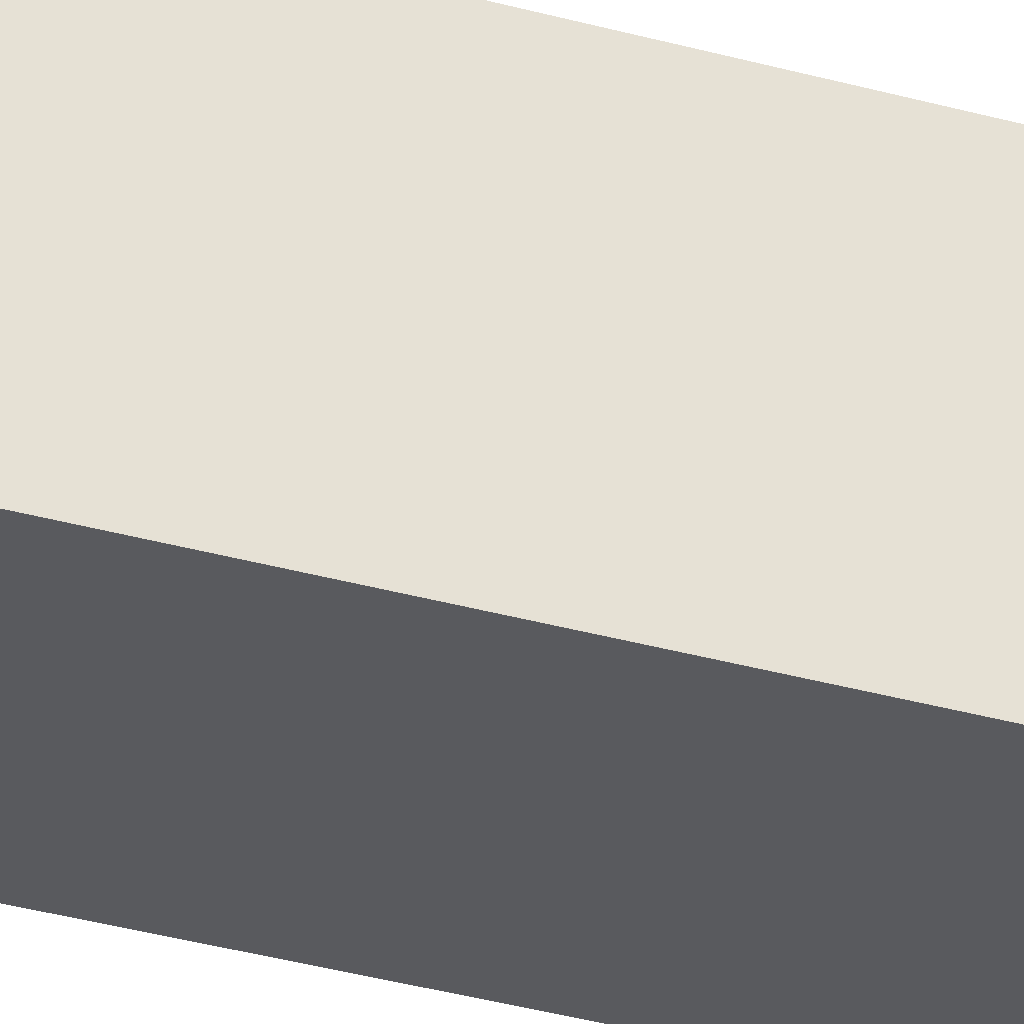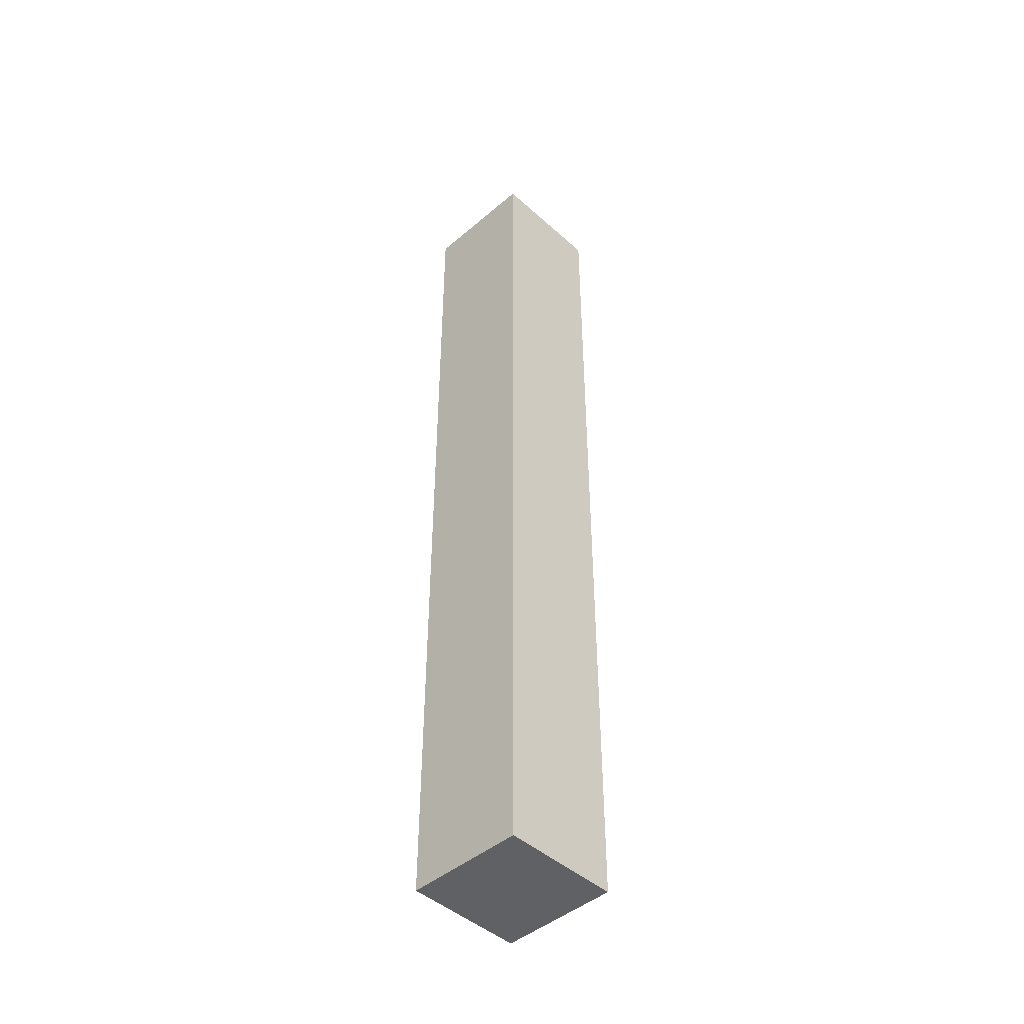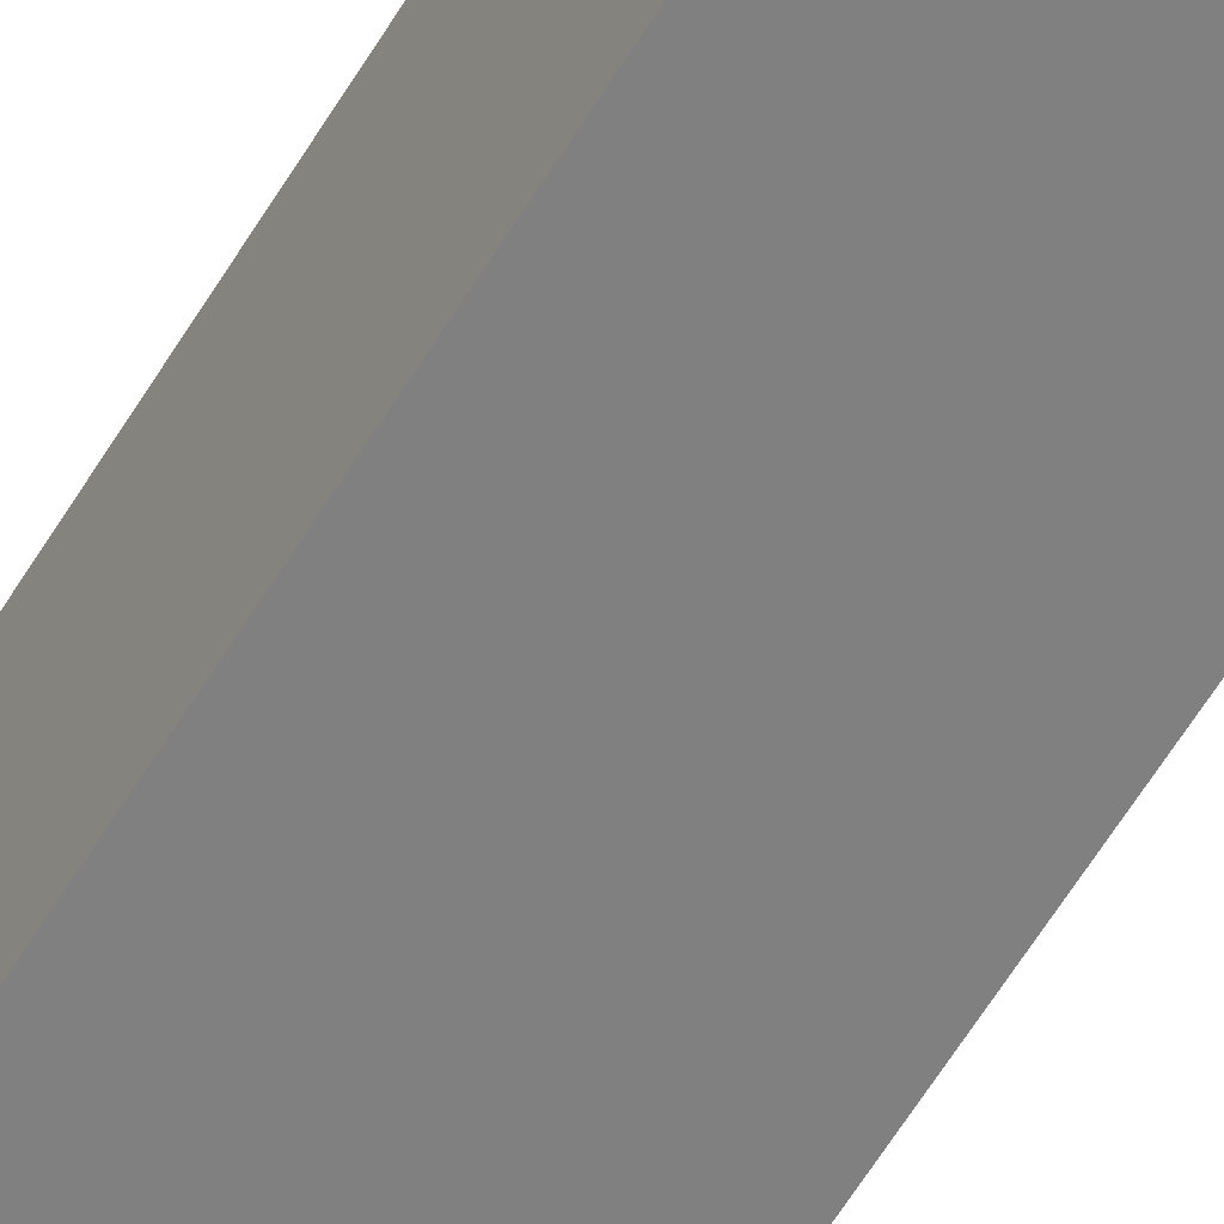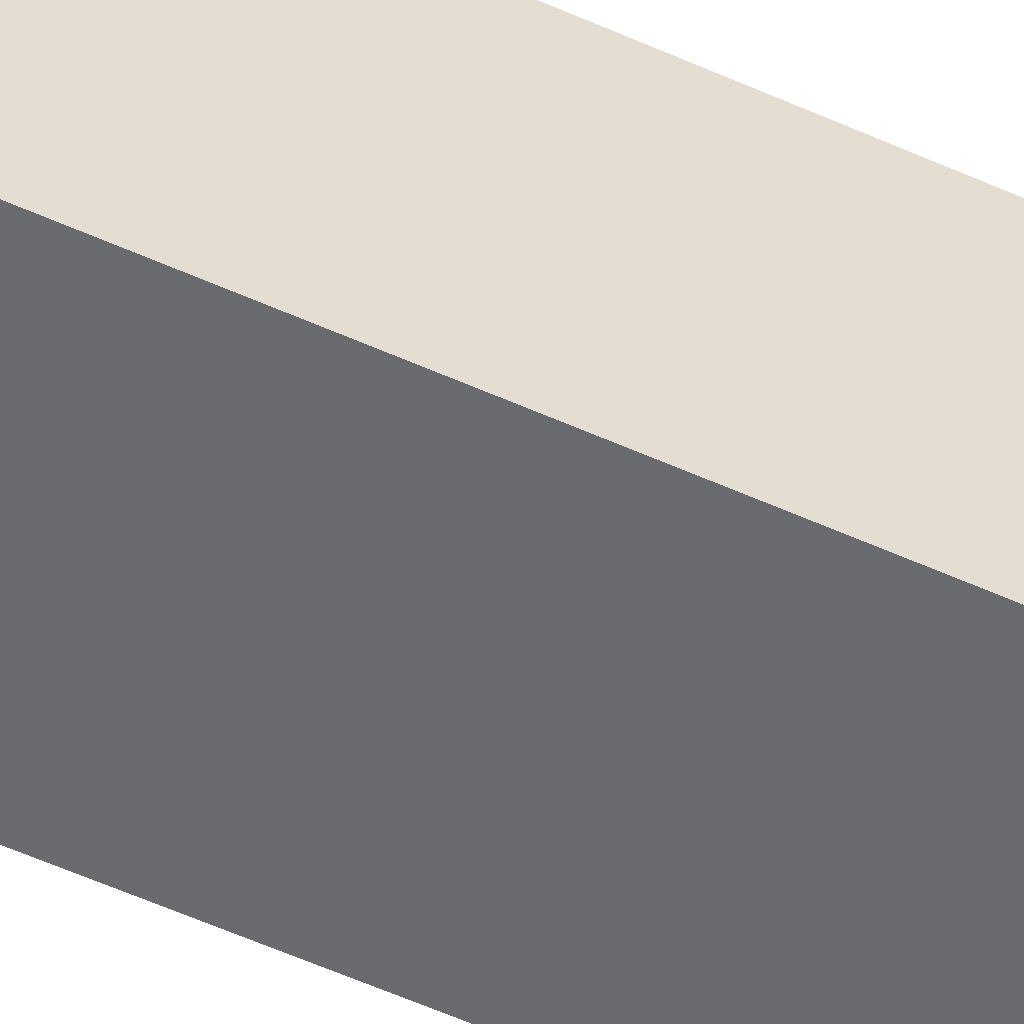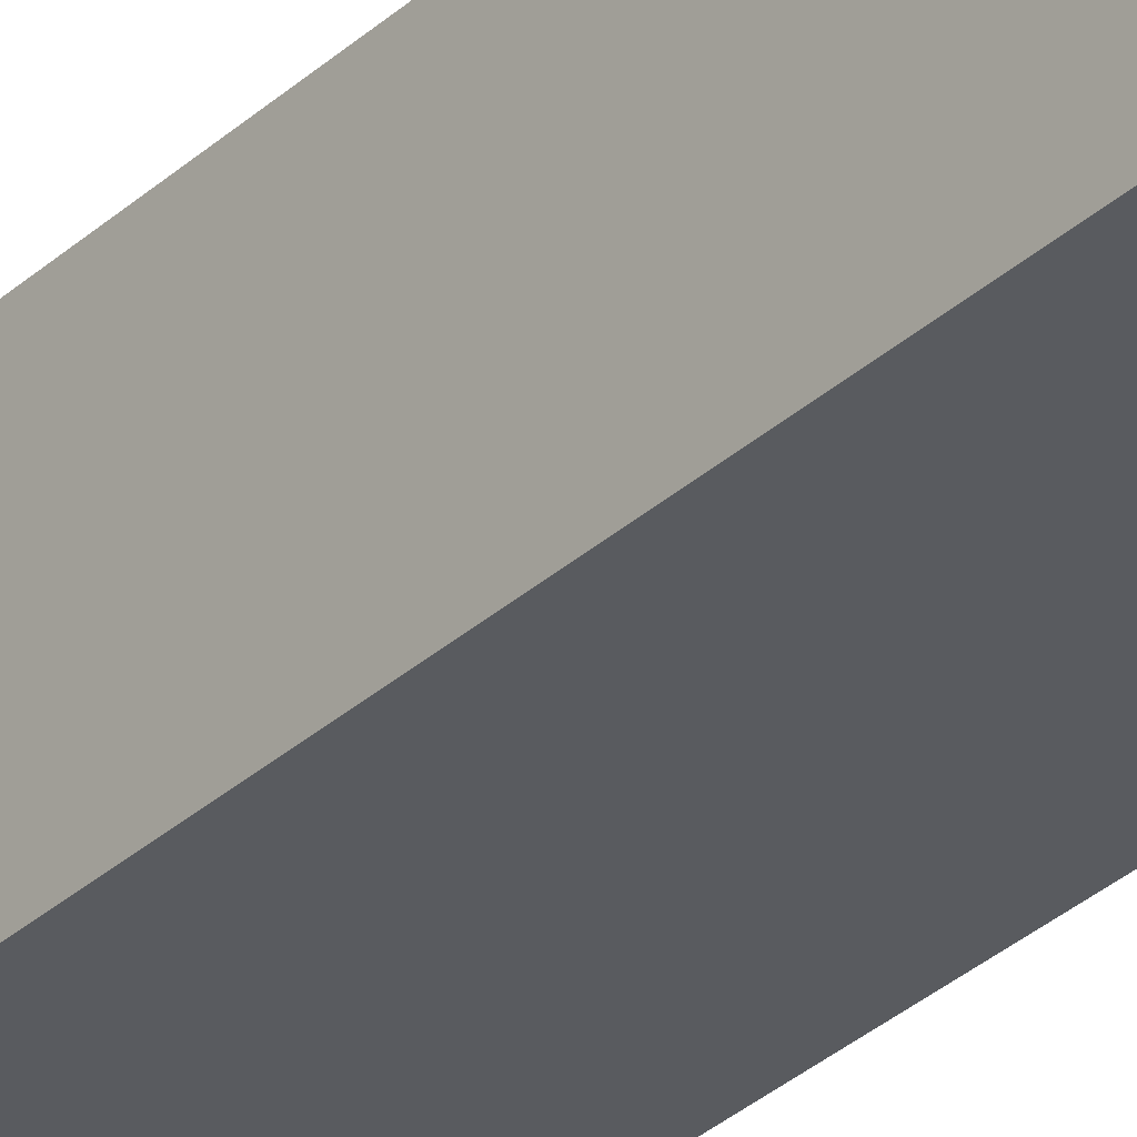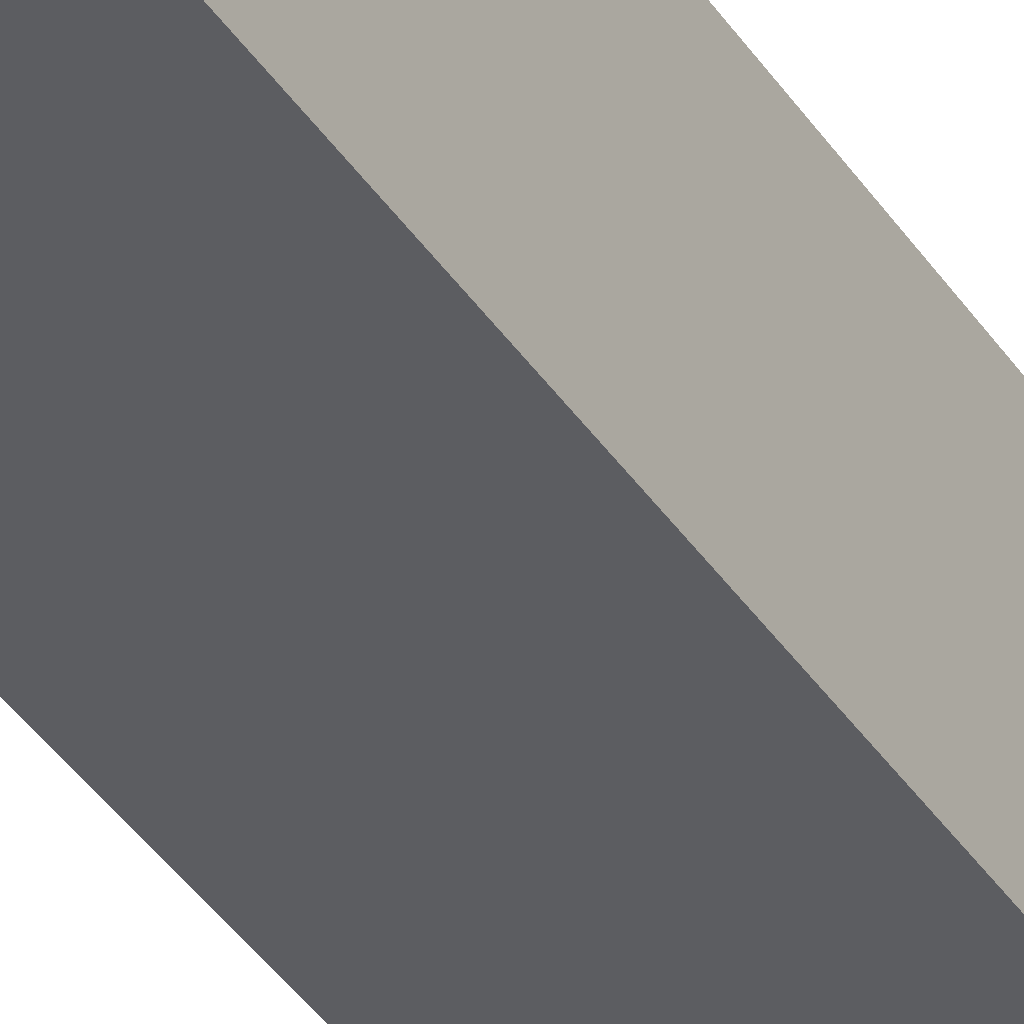
<metadata>
{"format":"obj","ext":"obj","renderer":"f3d","projection":"perspective","resolution":1024,"background":"white","views":[{"elev":-31.7,"azim":-112.2,"up":"+Z"},{"elev":-45.7,"azim":-45.7,"up":"+Y"},{"elev":-60.2,"azim":149.1,"up":"+Z"},{"elev":-53.4,"azim":63.9,"up":"+Z"},{"elev":-32.4,"azim":-38.8,"up":"+Z"},{"elev":-36.7,"azim":-151.3,"up":"+Z"}]}
</metadata>
<code>
o gas_street_pole_Cube.124
v 0.0625 0 -0.0625
v 0.0625 0 0.0625
v -0.0625 0 -0.0625
v -0.0625 0 0.0625
v 0.0625 0.5 -0.0625
v 0.0625 0.5 0.0625
v -0.0625 0.5 -0.0625
v -0.0625 0.5 0.0625
v 0 0 0.0625
v 0 0 -0.0625
v 0 0.5 0.0625
v 0 0.5 -0.0625
v 0.0625 0 0
v -0.0625 0 0
v 0.0625 0.5 0
v -0.0625 0.5 0
v 0 0.5 0
v 0.0625 -0.5 -0.0625
v 0.0625 -0.5 0.0625
v -0.0625 -0.5 0.0625
v -0.0625 -0.5 -0.0625
v 0 -0.5 -0.0625
v 0 -0.5 0.0625
v -0.0625 -0.5 0
v 0.0625 -0.5 0
v 0 -0.5 0
g gas_street_pole_Cube.124_UV_steel
f 13 19 25
f 9 20 23
f 14 21 24
f 10 18 22
f 2 11 9
f 15 12 17
f 4 16 14
f 1 15 13
f 3 12 10
f 10 5 1
f 17 7 16
f 9 8 4
f 3 22 21
f 2 23 19
f 11 16 8
f 13 6 2
f 14 7 3
f 6 17 11
f 4 24 20
f 1 25 18
f 26 24 25
f 26 20 24
f 23 25 19
f 18 26 22
f 21 26 24
f 13 2 19
f 9 4 20
f 14 3 21
f 10 1 18
f 2 6 11
f 15 5 12
f 4 8 16
f 1 5 15
f 3 7 12
f 10 12 5
f 17 12 7
f 9 11 8
f 3 10 22
f 2 9 23
f 11 17 16
f 13 15 6
f 14 16 7
f 6 15 17
f 4 14 24
f 1 13 25
f 26 23 20
f 23 26 25
f 18 25 26
f 21 22 26

</code>
